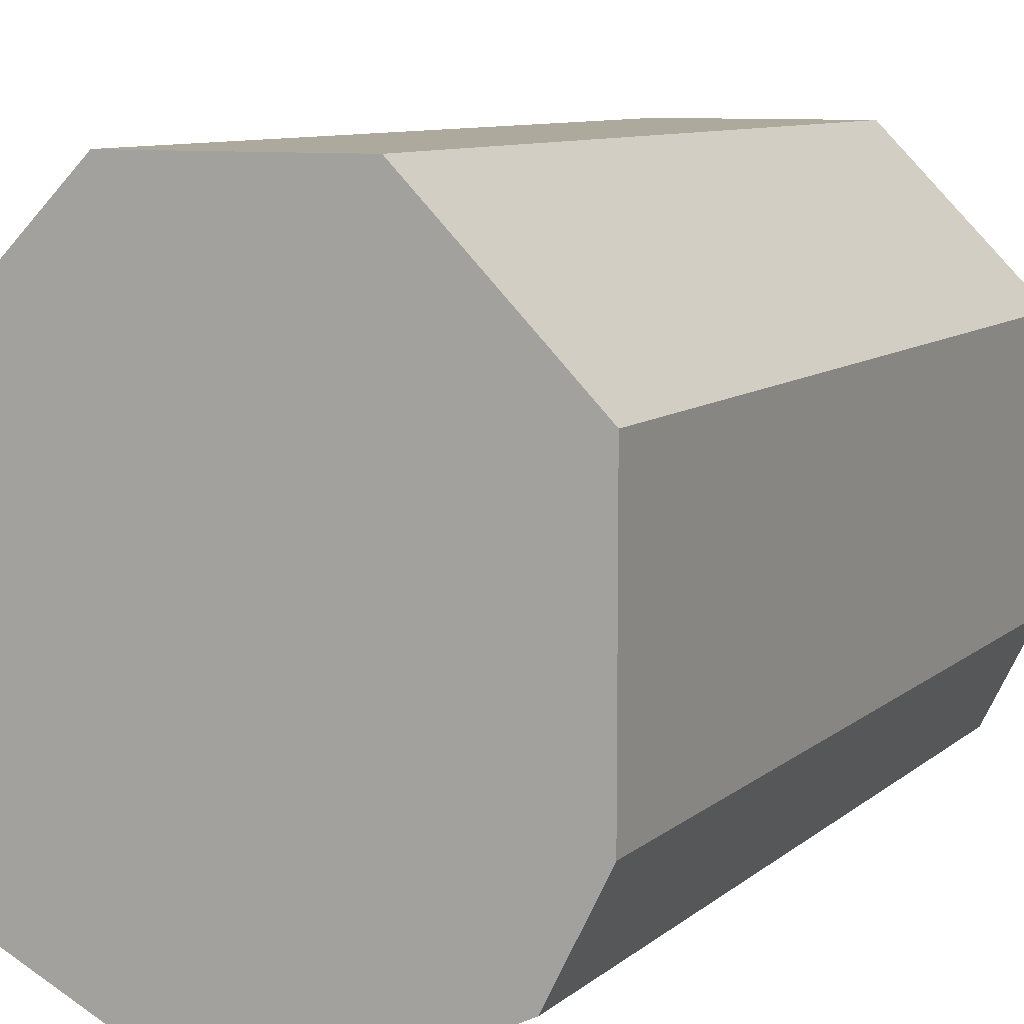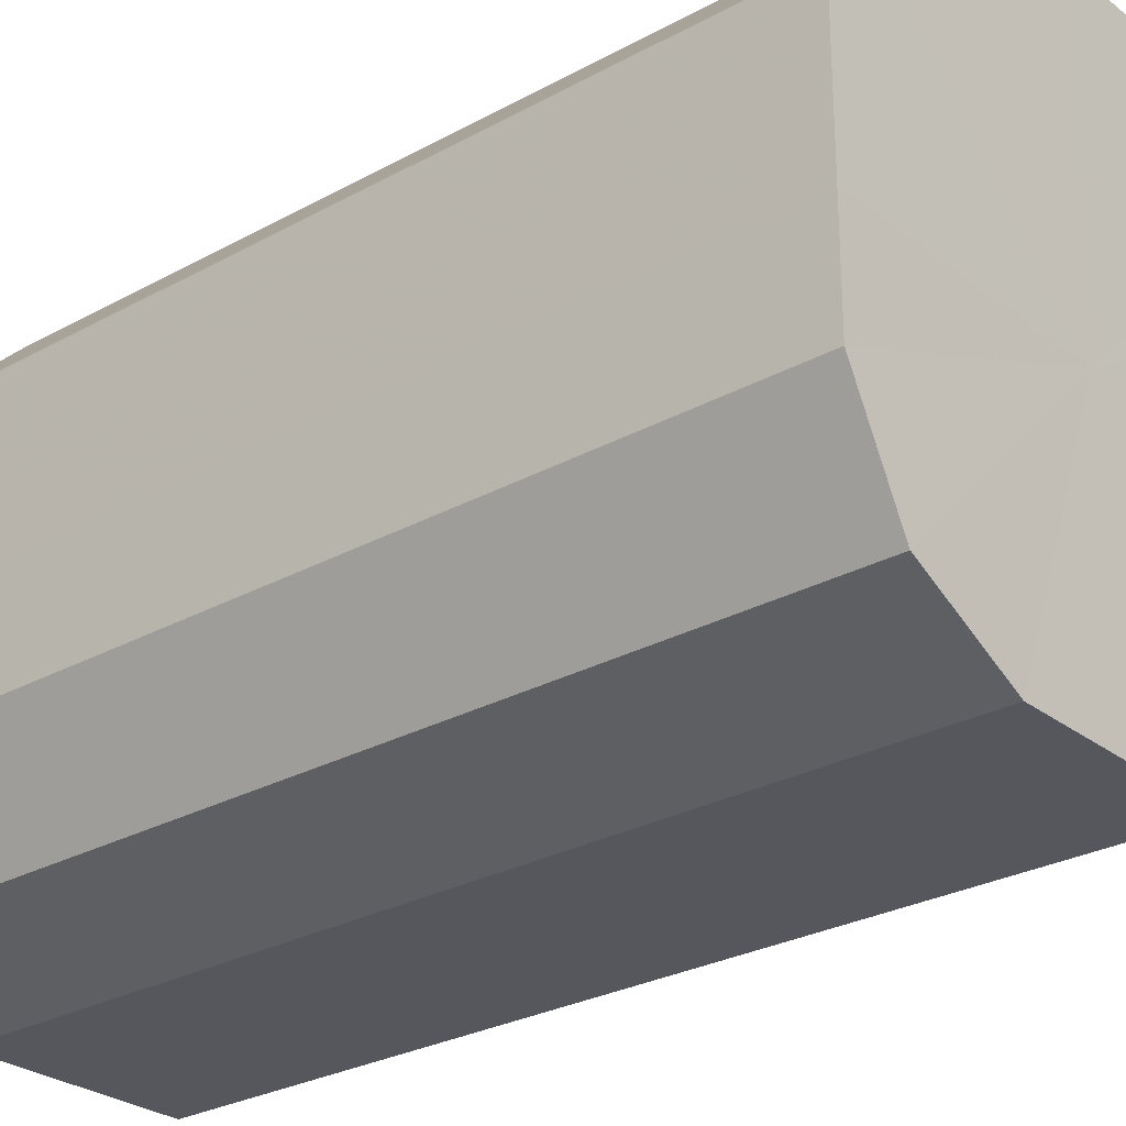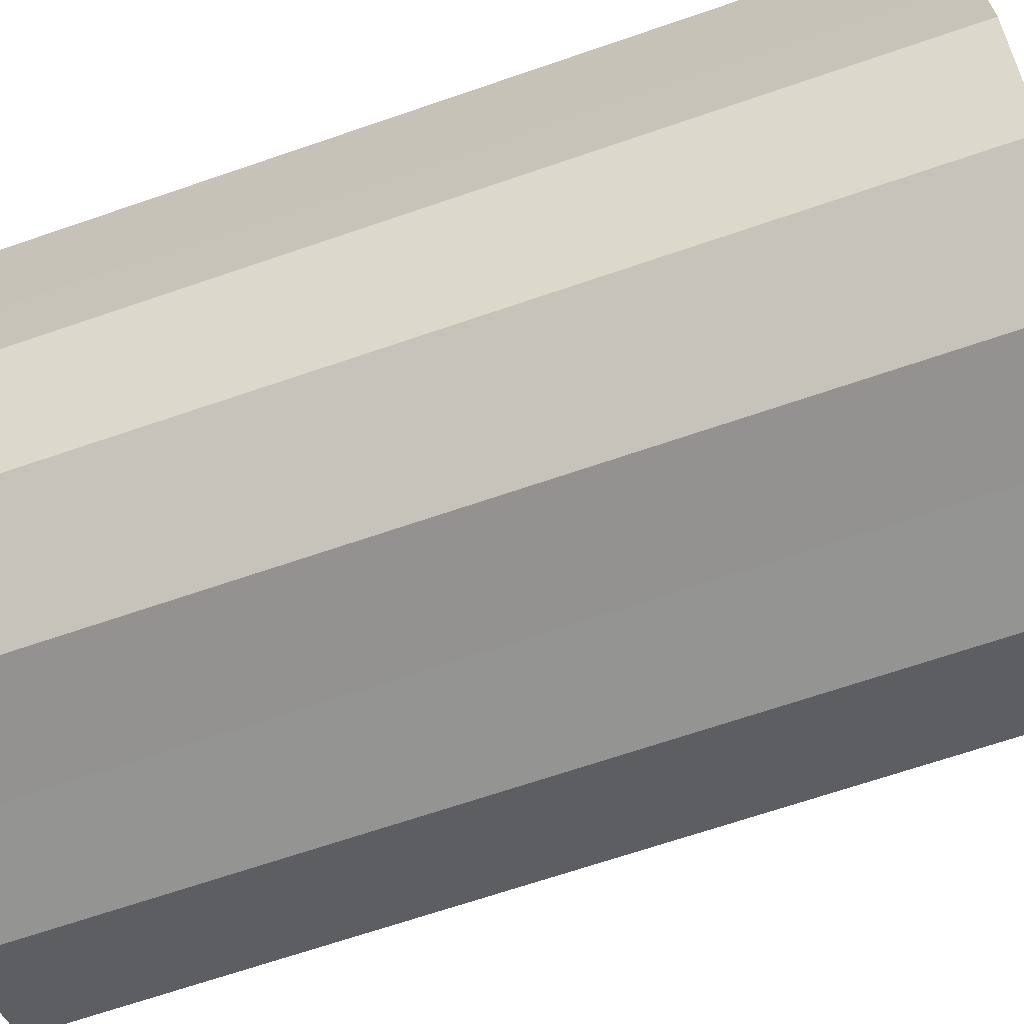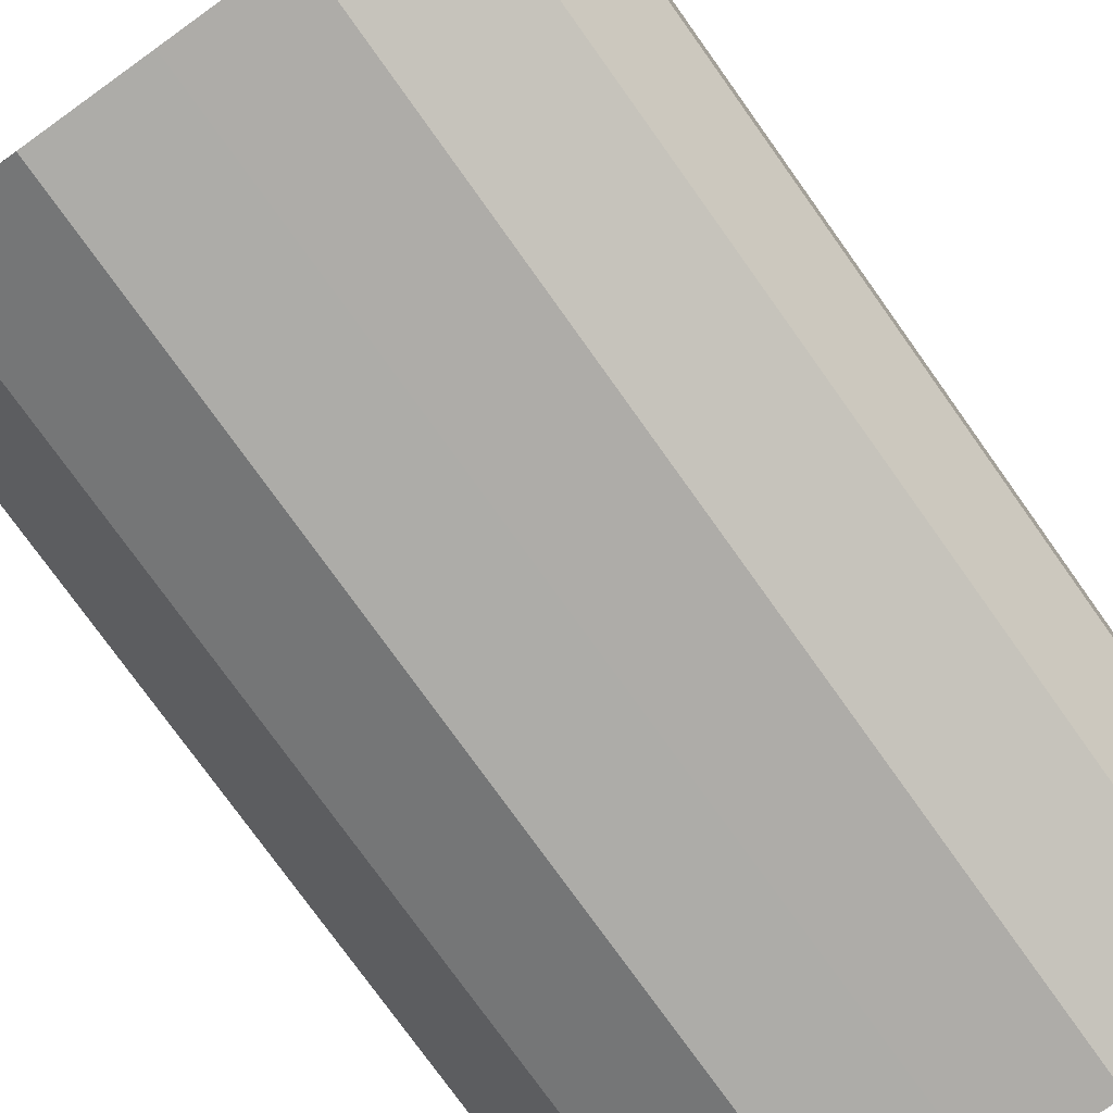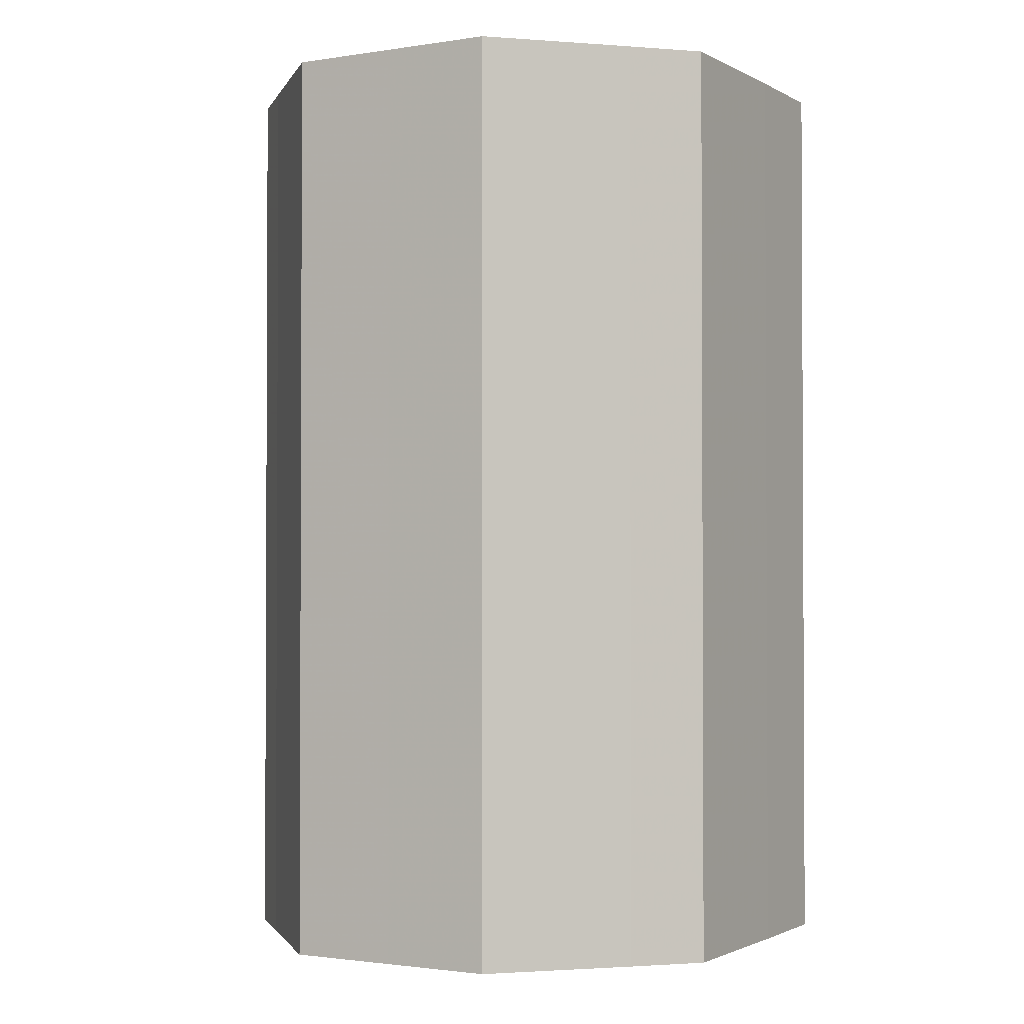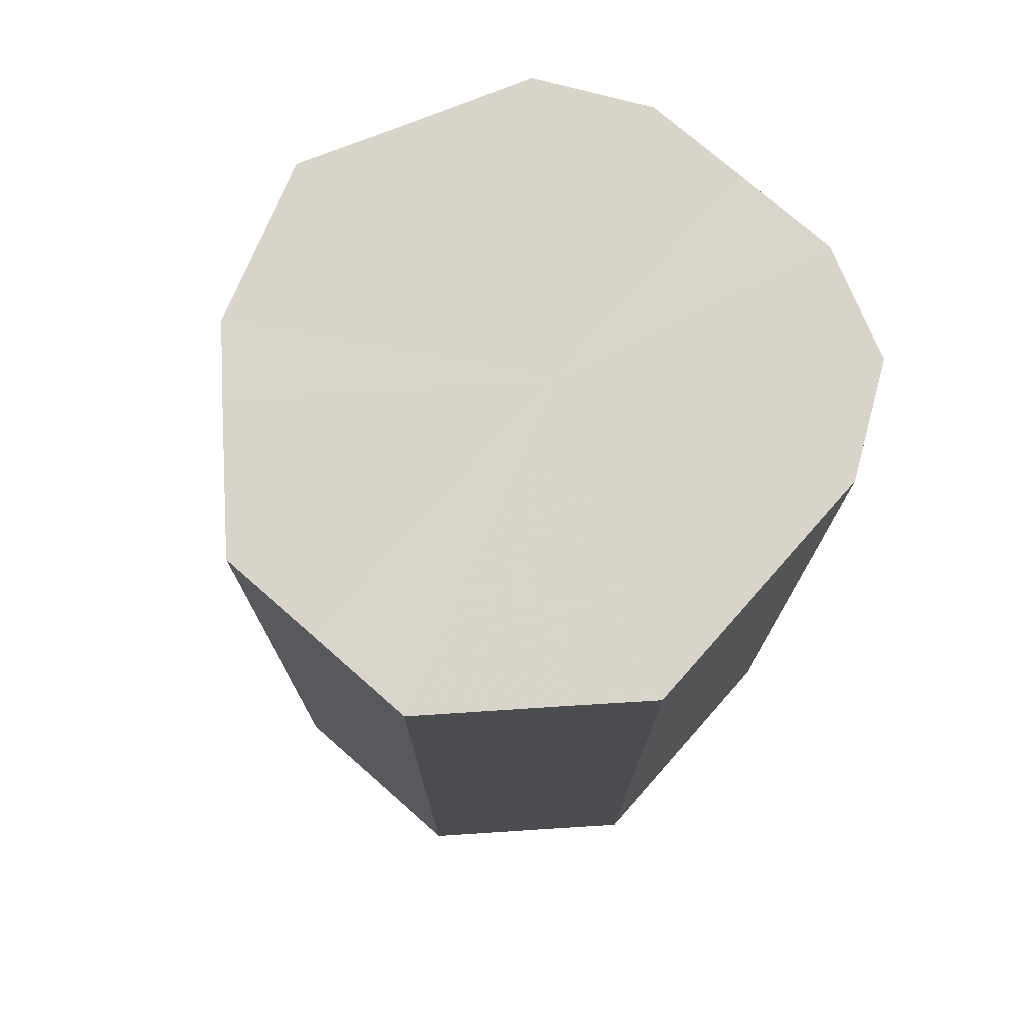
<metadata>
{"format":"obj","ext":"obj","renderer":"f3d","projection":"perspective","resolution":1024,"background":"white","views":[{"elev":8.8,"azim":-153.9,"up":"+Y"},{"elev":-27.5,"azim":-49.7,"up":"+Y"},{"elev":-66.6,"azim":-70.9,"up":"+Y"},{"elev":-76.8,"azim":-144.5,"up":"+Y"},{"elev":-1.7,"azim":-150.4,"up":"+Z"},{"elev":74.8,"azim":-138.6,"up":"+Z"}]}
</metadata>
<code>
o 16461
v 2249 1880 14.08
v 2249 1880 14.08
v 2249 1880 14.25
v 2249 1880 14.08
v 2249 1880 14.25
v 2249 1880 14.08
v 2249 1880 14.25
v 2249 1880 14.08
v 2249 1880 14.25
v 2249 1880 14.08
v 2249 1880 14.25
v 2249 1880 14.08
v 2249 1880 14.25
v 2249 1880 14.08
v 2249 1880 14.25
v 2249 1880 14.08
v 2249 1880 14.25
v 2249 1880 14.08
v 2249 1880 14.25
v 2249 1880 14.08
v 2249 1880 14.25
v 2249 1880 14.08
v 2249 1880 14.25
v 2249 1880 14.08
v 2249 1880 14.25
v 2249 1880 14.08
v 2249 1880 14.25
v 2249 1880 14.08
v 2249 1880 14.25
v 2249 1880 14.08
v 2249 1880 14.25
v 2249 1880 14.25
v 2249 1880 14.25
v 2249 1880 14.08
v 2249 1880 14.25
v 2249 1880 14.08
v 2249 1880 14.25
v 2249 1880 14.25
v 2249 1880 14.08
v 2249 1880 14.25
v 2249 1880 14.08
v 2249 1880 14.08
v 2249 1880 14.25
v 2249 1880 14.25
v 2249 1880 14.08
v 2249 1880 14.25
v 2249 1880 14.08
v 2249 1880 14.08
v 2249 1880 14.25
v 2249 1880 14.25
v 2249 1880 14.08
v 2249 1880 14.25
v 2249 1880 14.08
v 2249 1880 14.08
v 2249 1880 14.25
v 2249 1880 14.25
v 2249 1880 14.08
v 2249 1880 14.25
v 2249 1880 14.08
v 2249 1880 14.08
v 2249 1880 14.25
v 2249 1880 14.25
v 2249 1880 14.08
v 2249 1880 14.08
v 2249 1880 14.08
v 2249 1880 14.08
v 2249 1880 14.08
v 2249 1880 14.08
v 2249 1880 14.08
v 2249 1880 14.08
v 2249 1880 14.08
v 2249 1880 14.08
v 2249 1880 14.08
v 2249 1880 14.08
v 2249 1880 14.08
v 2249 1880 14.08
v 2249 1880 14.08
v 2249 1880 14.08
v 2249 1880 14.08
v 2249 1880 14.08
v 2249 1880 14.08
v 2249 1880 14.25
v 2249 1880 14.25
v 2249 1880 14.25
v 2249 1880 14.25
v 2249 1880 14.25
v 2249 1880 14.25
v 2249 1880 14.25
v 2249 1880 14.25
v 2249 1880 14.25
v 2249 1880 14.25
v 2249 1880 14.25
v 2249 1880 14.25
v 2249 1880 14.25
v 2249 1880 14.25
v 2249 1880 14.25
v 2249 1880 14.25
v 2249 1880 14.25
f 1 2 3
f 2 4 5
f 6 1 7
f 4 8 9
f 10 6 11
f 8 12 13
f 14 10 15
f 12 16 17
f 18 14 19
f 16 20 21
f 22 18 23
f 20 24 25
f 26 22 27
f 24 28 29
f 30 26 31
f 28 30 32
f 33 34 35
f 35 36 37
f 38 39 33
f 40 41 38
f 37 42 43
f 44 45 40
f 46 47 44
f 43 48 49
f 50 51 46
f 52 53 50
f 49 54 55
f 56 57 52
f 58 59 56
f 55 60 61
f 62 63 58
f 61 64 62
f 65 66 67
f 65 68 66
f 65 67 69
f 65 70 68
f 65 69 71
f 65 72 70
f 65 71 73
f 65 74 72
f 65 73 75
f 65 76 74
f 65 75 77
f 65 78 76
f 65 77 79
f 65 80 78
f 65 79 81
f 65 81 80
f 82 83 84
f 82 85 83
f 82 84 86
f 82 87 85
f 82 86 88
f 82 89 87
f 82 88 90
f 82 91 89
f 82 90 92
f 82 93 91
f 82 92 94
f 82 95 93
f 82 94 96
f 82 97 95
f 82 96 98
f 82 98 97

</code>
